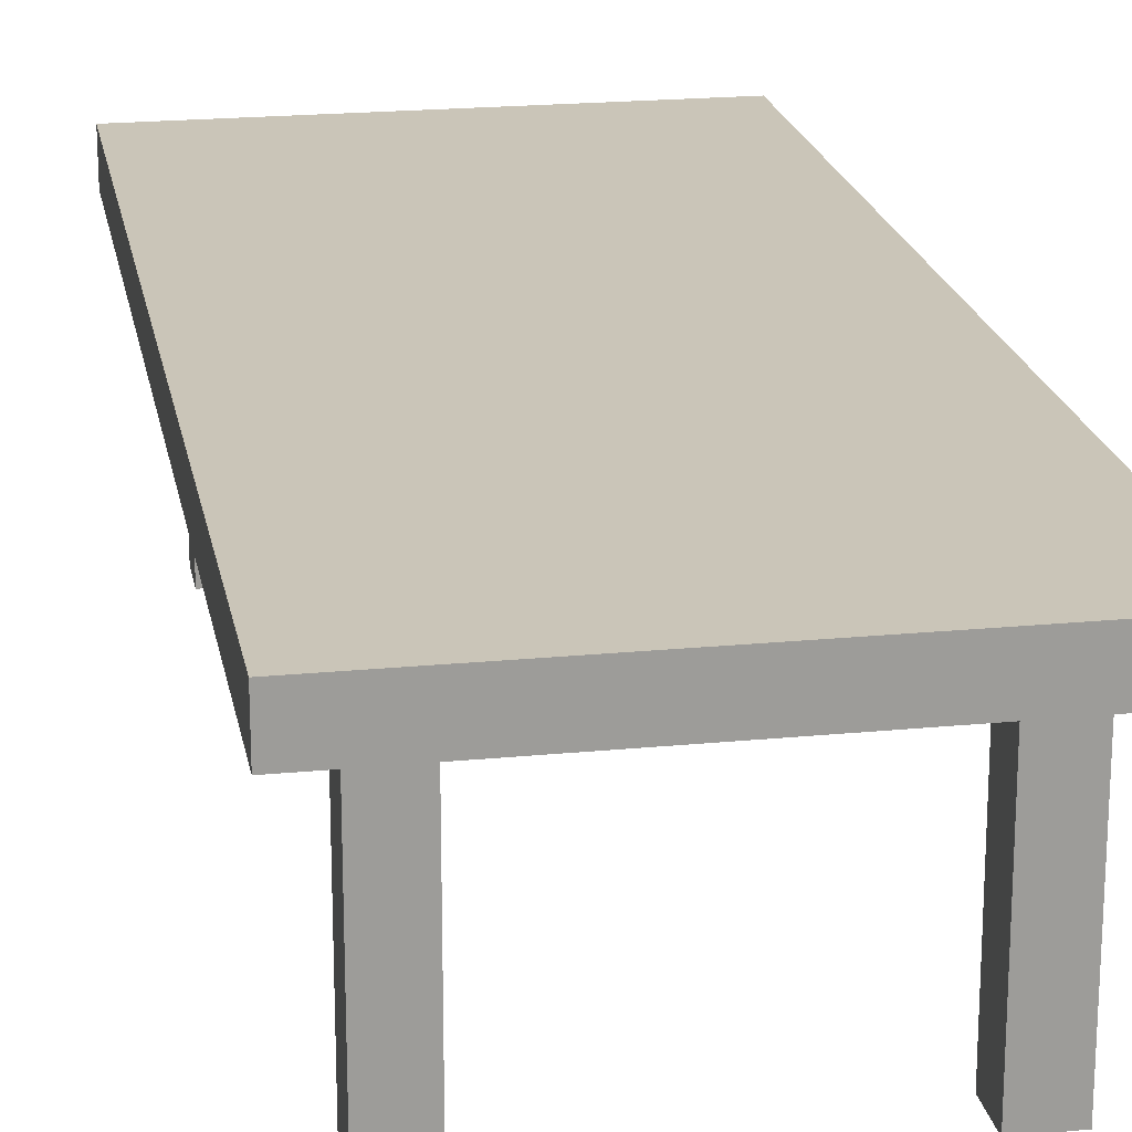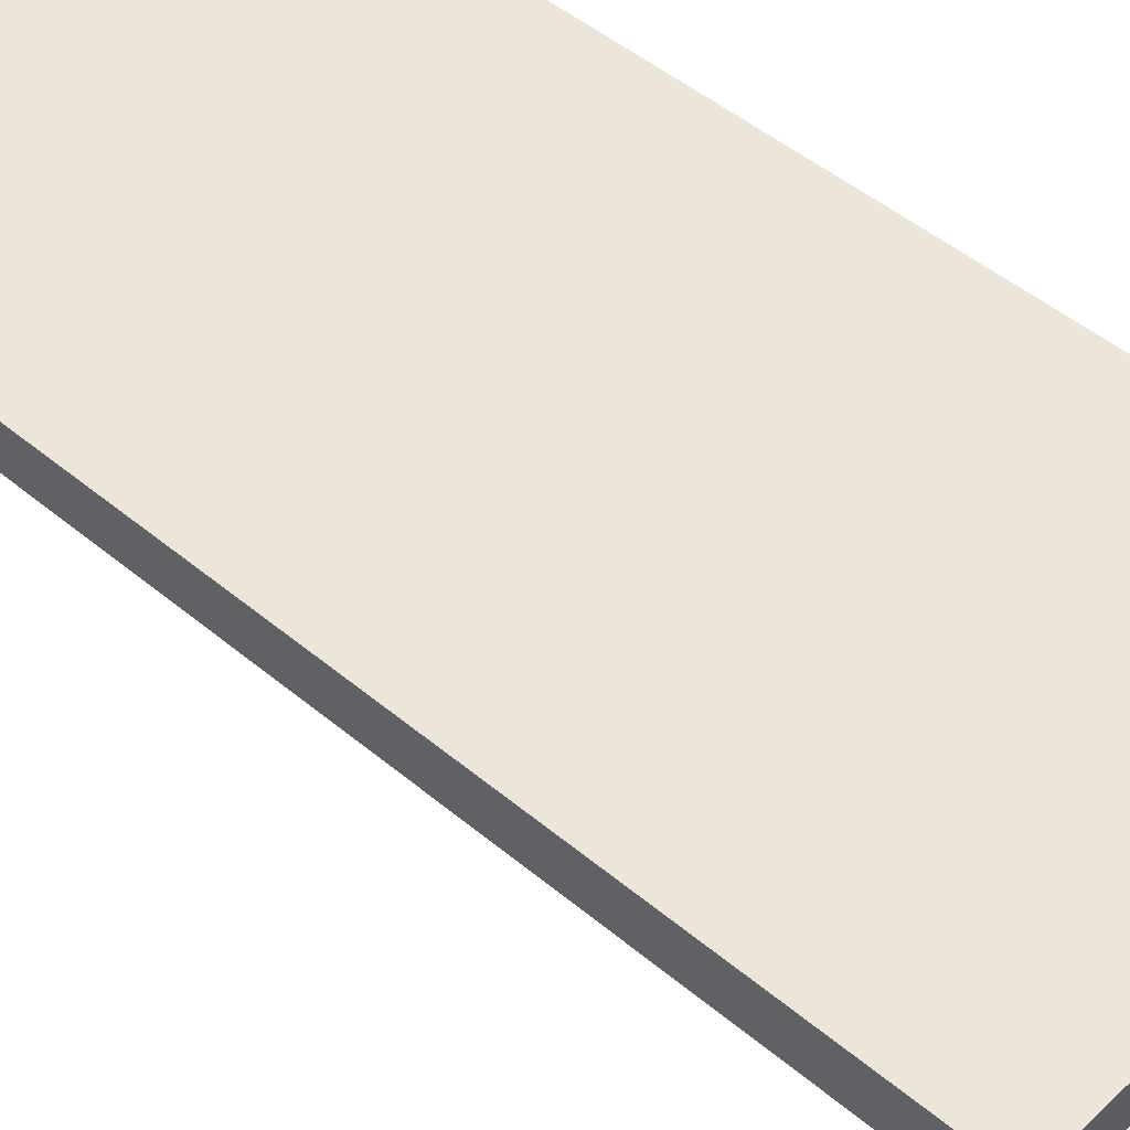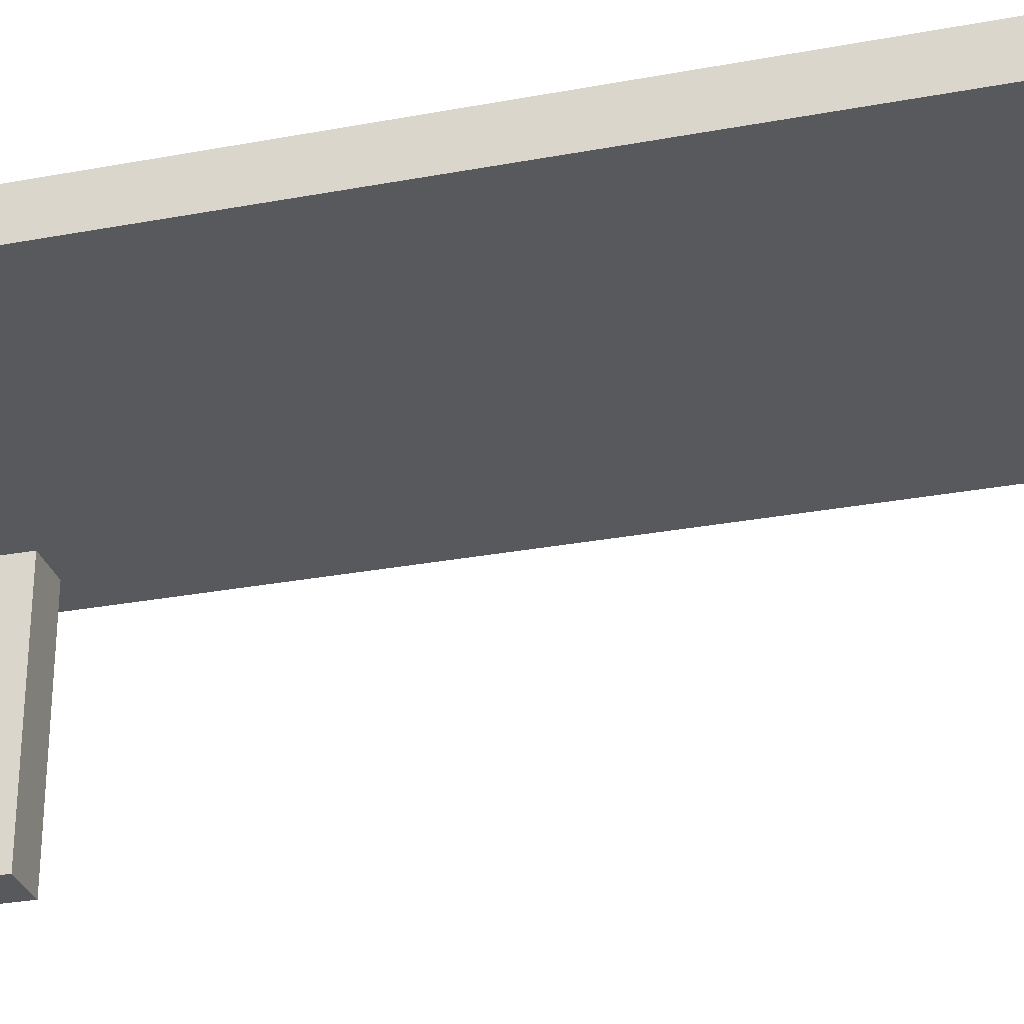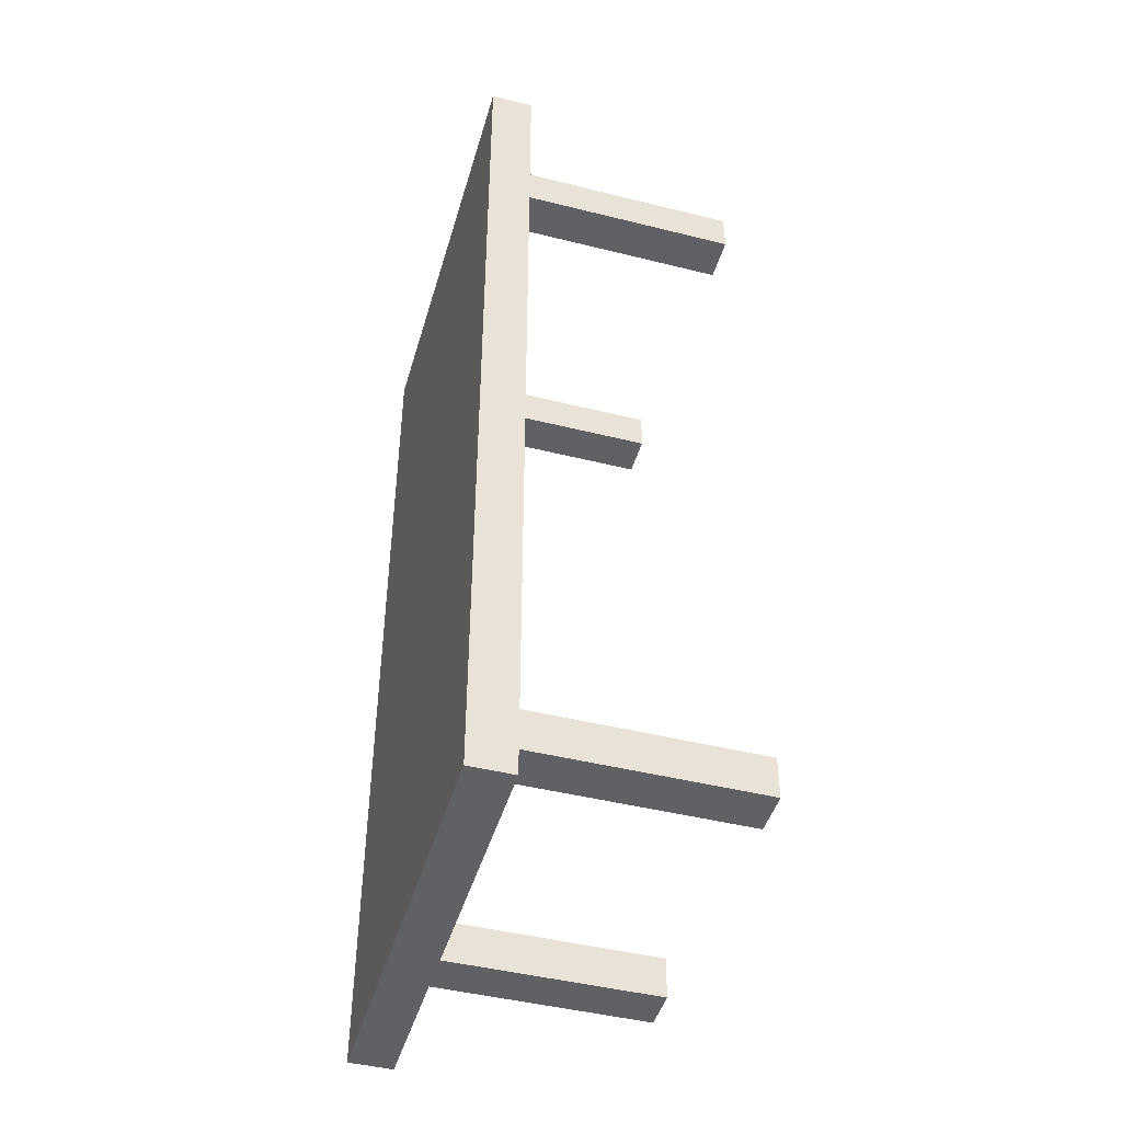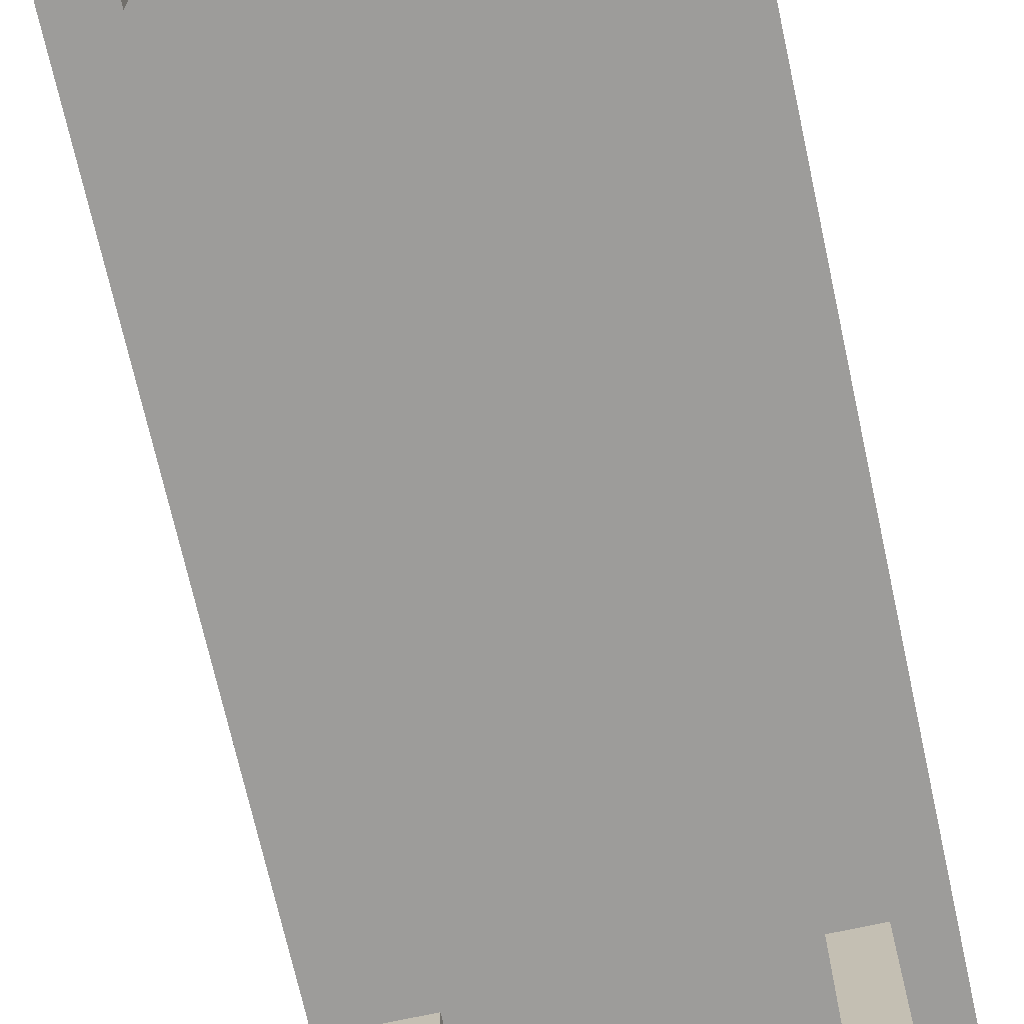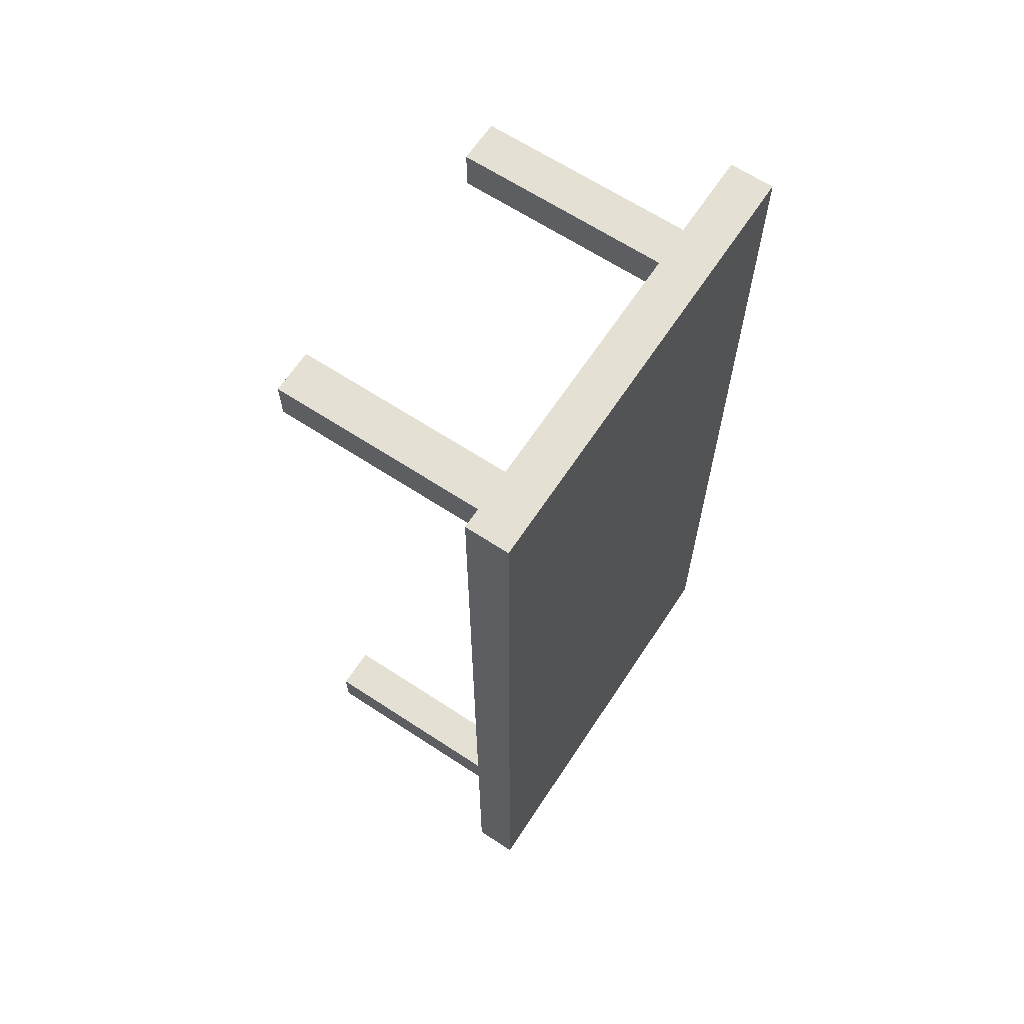
<metadata>
{"format":"obj","ext":"obj","renderer":"f3d","projection":"perspective","resolution":1024,"background":"white","views":[{"elev":20.3,"azim":-10.2,"up":"+Z"},{"elev":48.2,"azim":133.1,"up":"+Z"},{"elev":-29.4,"azim":-74.5,"up":"+Z"},{"elev":-45.7,"azim":74.0,"up":"+Y"},{"elev":-70.2,"azim":12.4,"up":"+Z"},{"elev":65.2,"azim":-56.6,"up":"+Y"}]}
</metadata>
<code>
g royale_hospital_bed
v 0.2997 -0.9501 0.5434
v 0.3995 -0.9501 0
v 0.2997 -0.9501 3.204e-06
v 0.3997 -0.9501 0.5434
v -0.4995 1.099 0.6432
v 0.4995 1.099 0.5434
v 0.4995 1.099 0.6432
v -0.4994 1.099 0.5434
v 0.3997 -0.9501 0.5434
v 0.3995 -0.8502 1.144e-07
v 0.3995 -0.9501 0
v 0.3996 -0.8502 0.5434
v 0.2997 -0.9501 3.204e-06
v 0.2997 -0.8502 0.5434
v 0.2997 -0.9501 0.5434
v 0.2997 -0.8502 3.319e-06
v 0.3996 0.8434 0.5434
v 0.3995 0.9433 0.003475
v 0.3995 0.8434 0.003475
v 0.3996 0.9433 0.5434
v -0.4994 -1.099 0.6432
v 0.4995 1.099 0.6432
v 0.4994 -1.099 0.6432
v -0.4995 1.099 0.6432
v 0.4994 -1.099 0.6432
v -0.4994 -1.099 0.5434
v -0.4994 -1.099 0.6432
v 0.4994 -1.099 0.5434
v -0.4994 -1.099 0.6432
v -0.4994 1.099 0.5434
v -0.4995 1.099 0.6432
v -0.4994 -1.099 0.5434
v 0.4995 1.099 0.6432
v 0.4994 -1.099 0.5434
v 0.4994 -1.099 0.6432
v 0.4995 1.099 0.5434
v 0.2997 0.8434 0.00347
v 0.2996 0.9433 0.5434
v 0.2997 0.8434 0.5434
v 0.2996 0.9433 0.00347
v -0.2981 -0.9503 -2.67e-06
v -0.398 -0.9502 0.5434
v -0.2982 -0.9503 0.5434
v -0.3979 -0.9503 2.289e-07
v -0.3979 0.9471 0.5434
v -0.2981 0.947 0.003472
v -0.2981 0.947 0.5434
v -0.3979 0.9471 0.003475
v -0.3979 0.8472 0.003475
v -0.3979 0.9471 0.5434
v -0.3979 0.8472 0.5434
v -0.3979 0.9471 0.003475
v -0.2982 0.8472 0.5434
v -0.2981 0.947 0.003472
v -0.2982 0.8472 0.003472
v -0.2981 0.947 0.5434
v -0.3979 -0.9503 2.289e-07
v -0.3979 -0.8504 0.5434
v -0.398 -0.9502 0.5434
v -0.3978 -0.8504 3.433e-07
v -0.2982 -0.9503 0.5434
v -0.2981 -0.8504 -2.556e-06
v -0.2981 -0.9503 -2.67e-06
v -0.2982 -0.8504 0.5434
v 0.2997 -0.8502 3.319e-06
v 0.3996 -0.8502 0.5434
v 0.2997 -0.8502 0.5434
v 0.3995 -0.8502 1.144e-07
v -0.2982 0.8472 0.003472
v -0.3979 0.8472 0.5434
v -0.2982 0.8472 0.5434
v -0.3979 0.8472 0.003475
v 0.2997 0.8434 0.5434
v 0.3995 0.8434 0.003475
v 0.2997 0.8434 0.00347
v 0.3996 0.8434 0.5434
v 0.2996 0.9433 0.00347
v 0.3996 0.9433 0.5434
v 0.2996 0.9433 0.5434
v 0.3995 0.9433 0.003475
v -0.3979 -0.8504 0.5434
v -0.2981 -0.8504 -2.556e-06
v -0.2982 -0.8504 0.5434
v -0.3978 -0.8504 3.433e-07
v -0.4994 -1.099 0.5434
v 0.4995 1.099 0.5434
v -0.4994 1.099 0.5434
v 0.4994 -1.099 0.5434
v 0.3995 -0.9501 0
v 0.2997 -0.8502 3.319e-06
v 0.2997 -0.9501 3.204e-06
v 0.3995 -0.8502 1.144e-07
v -0.2981 -0.9503 -2.67e-06
v -0.3978 -0.8504 3.433e-07
v -0.3979 -0.9503 2.289e-07
v -0.2981 -0.8504 -2.556e-06
v -0.2982 0.8472 0.003472
v -0.3979 0.9471 0.003475
v -0.3979 0.8472 0.003475
v -0.2981 0.947 0.003472
v 0.3995 0.8434 0.003475
v 0.2996 0.9433 0.00347
v 0.2997 0.8434 0.00347
v 0.3995 0.9433 0.003475
g royale_hospital_bed_0
f 3 2 1
f 4 1 2
f 7 6 5
f 8 5 6
f 11 10 9
f 12 9 10
f 15 14 13
f 16 13 14
f 19 18 17
f 20 17 18
f 23 22 21
f 24 21 22
f 27 26 25
f 28 25 26
f 31 30 29
f 32 29 30
f 35 34 33
f 36 33 34
f 39 38 37
f 40 37 38
f 43 42 41
f 44 41 42
f 47 46 45
f 48 45 46
f 51 50 49
f 52 49 50
f 55 54 53
f 56 53 54
f 59 58 57
f 60 57 58
f 63 62 61
f 64 61 62
f 67 66 65
f 68 65 66
f 71 70 69
f 72 69 70
f 75 74 73
f 76 73 74
f 79 78 77
f 80 77 78
f 83 82 81
f 84 81 82
f 87 86 85
f 88 85 86
f 91 90 89
f 92 89 90
f 95 94 93
f 96 93 94
f 99 98 97
f 100 97 98
f 103 102 101
f 104 101 102

</code>
